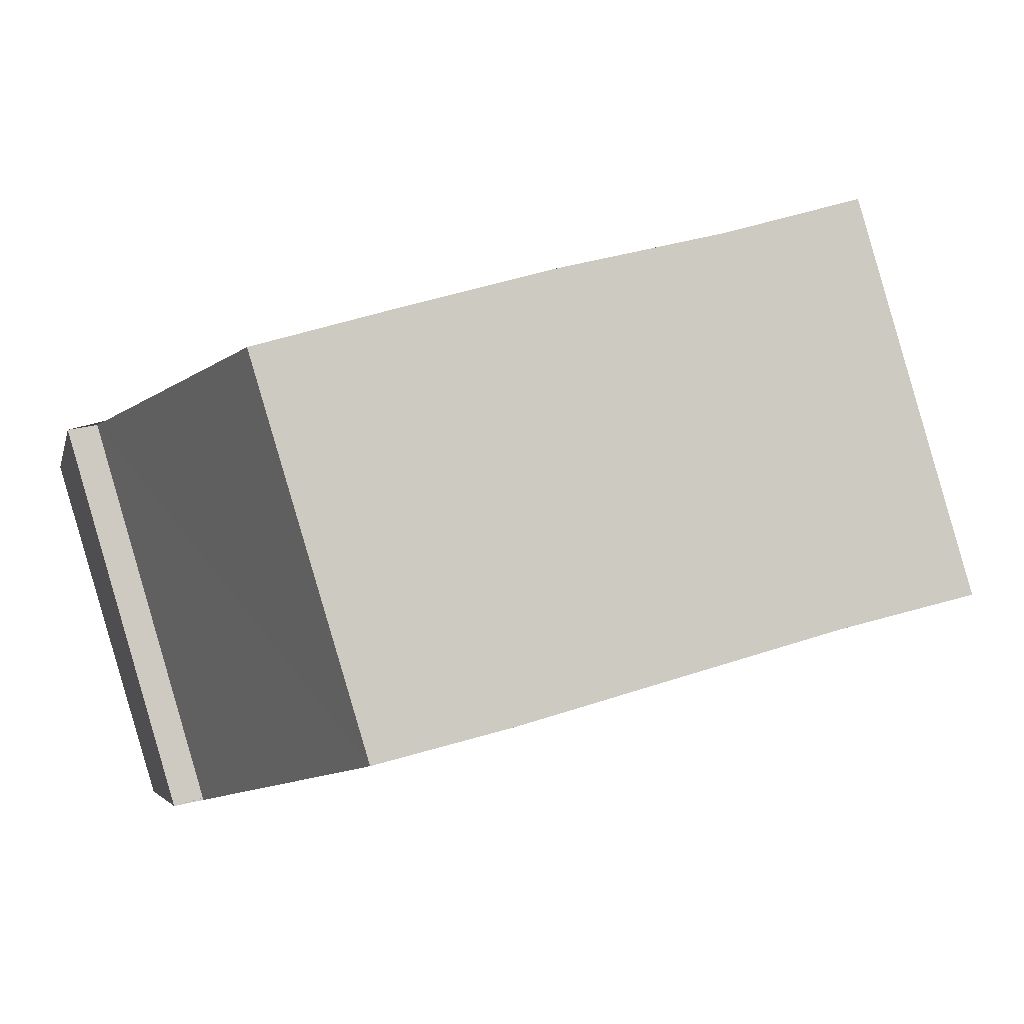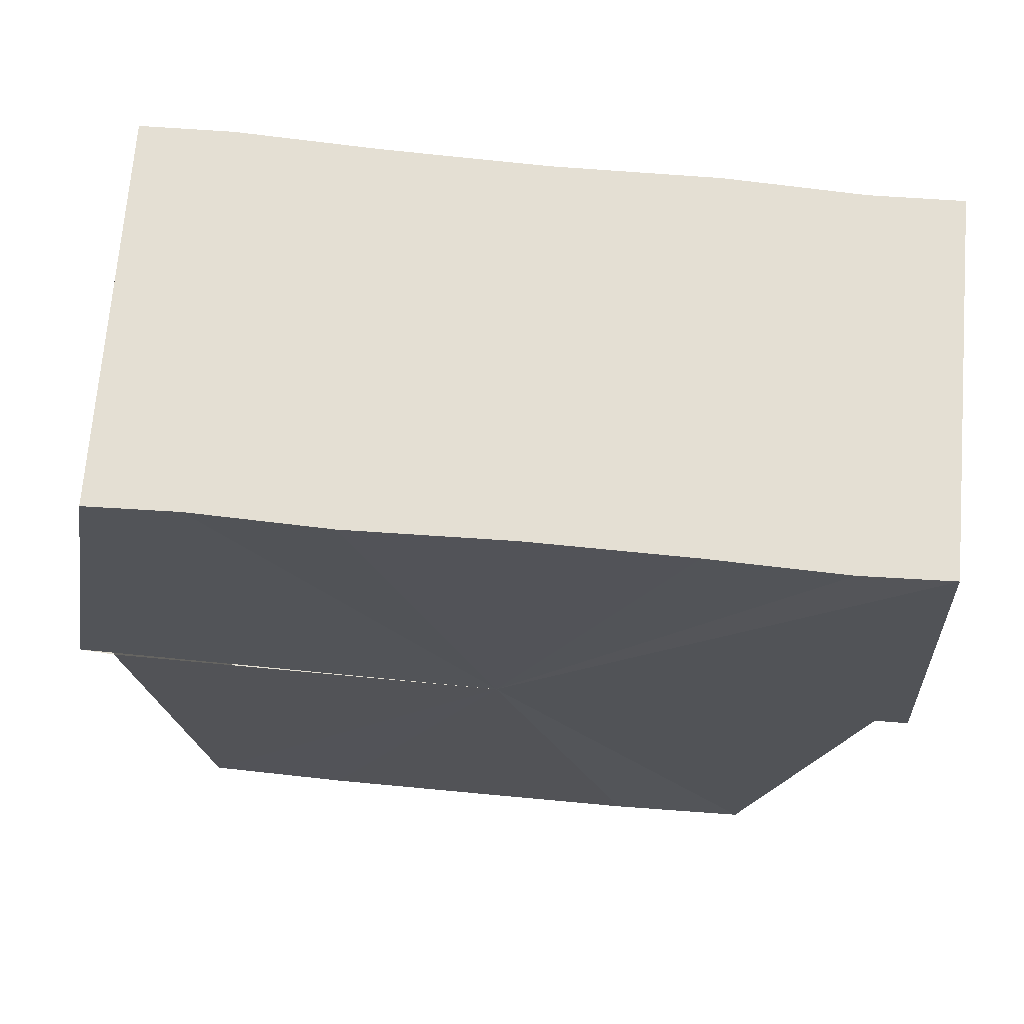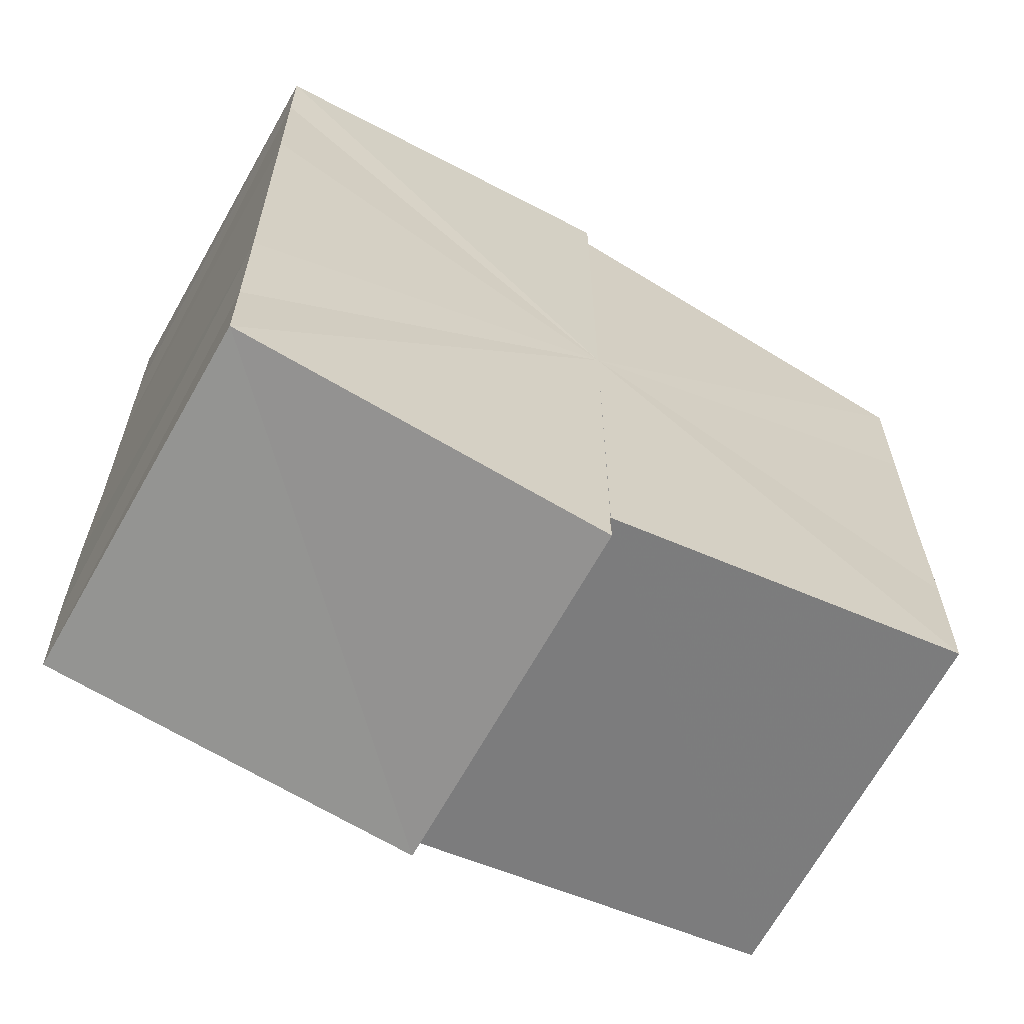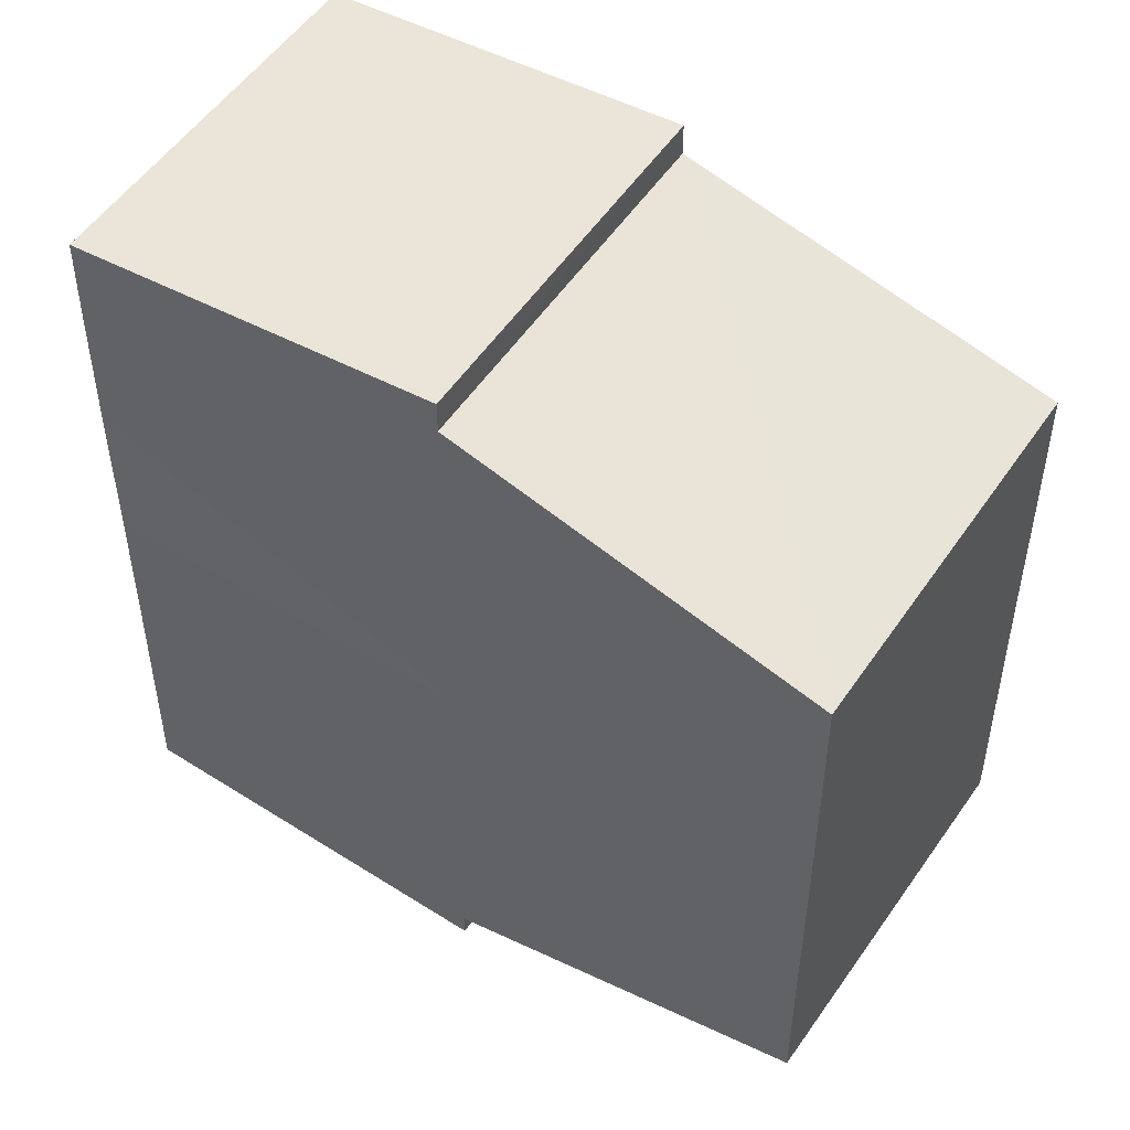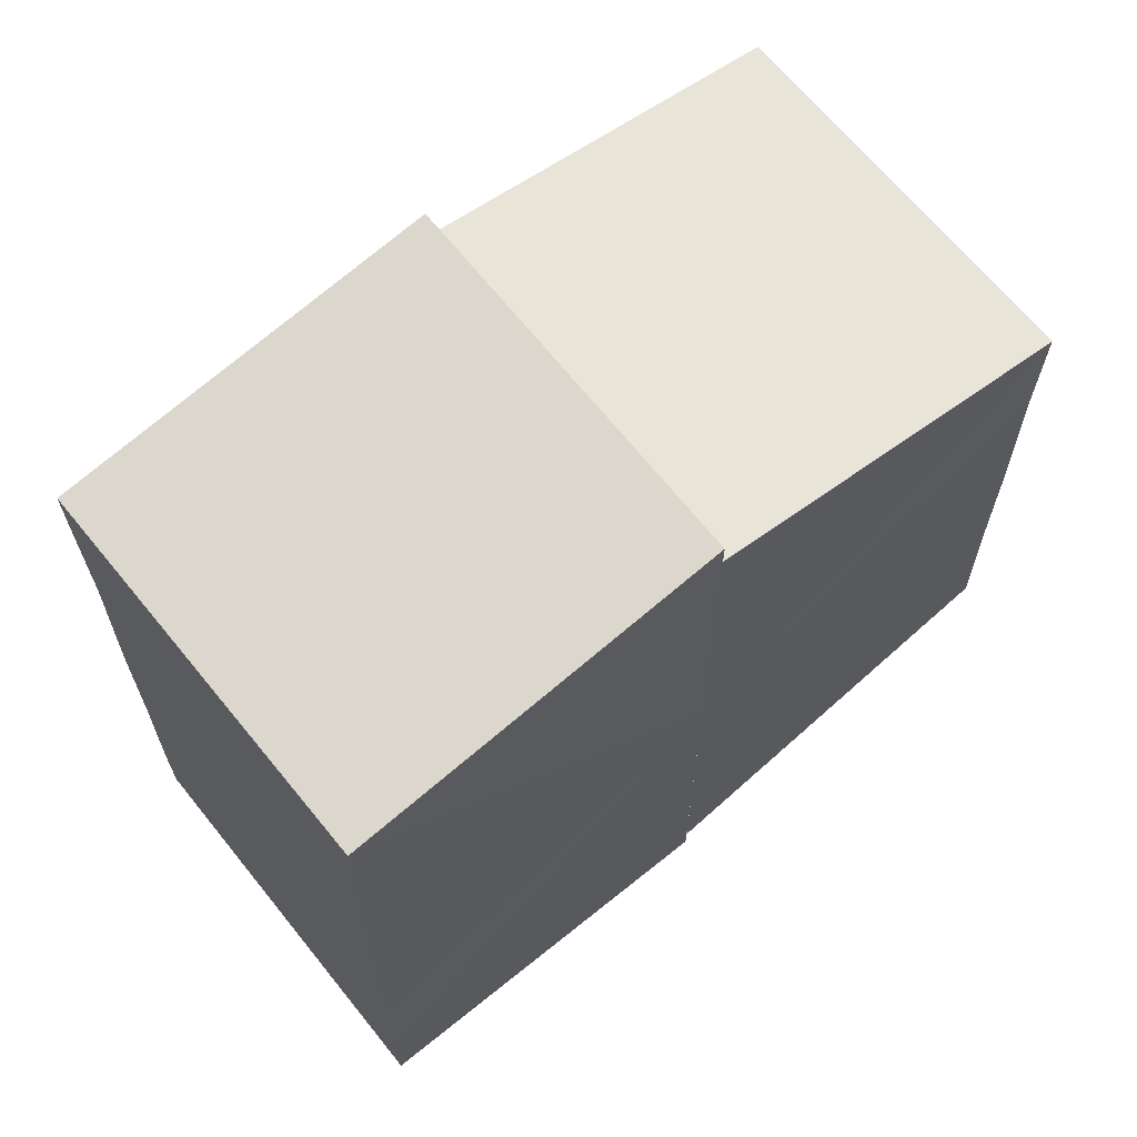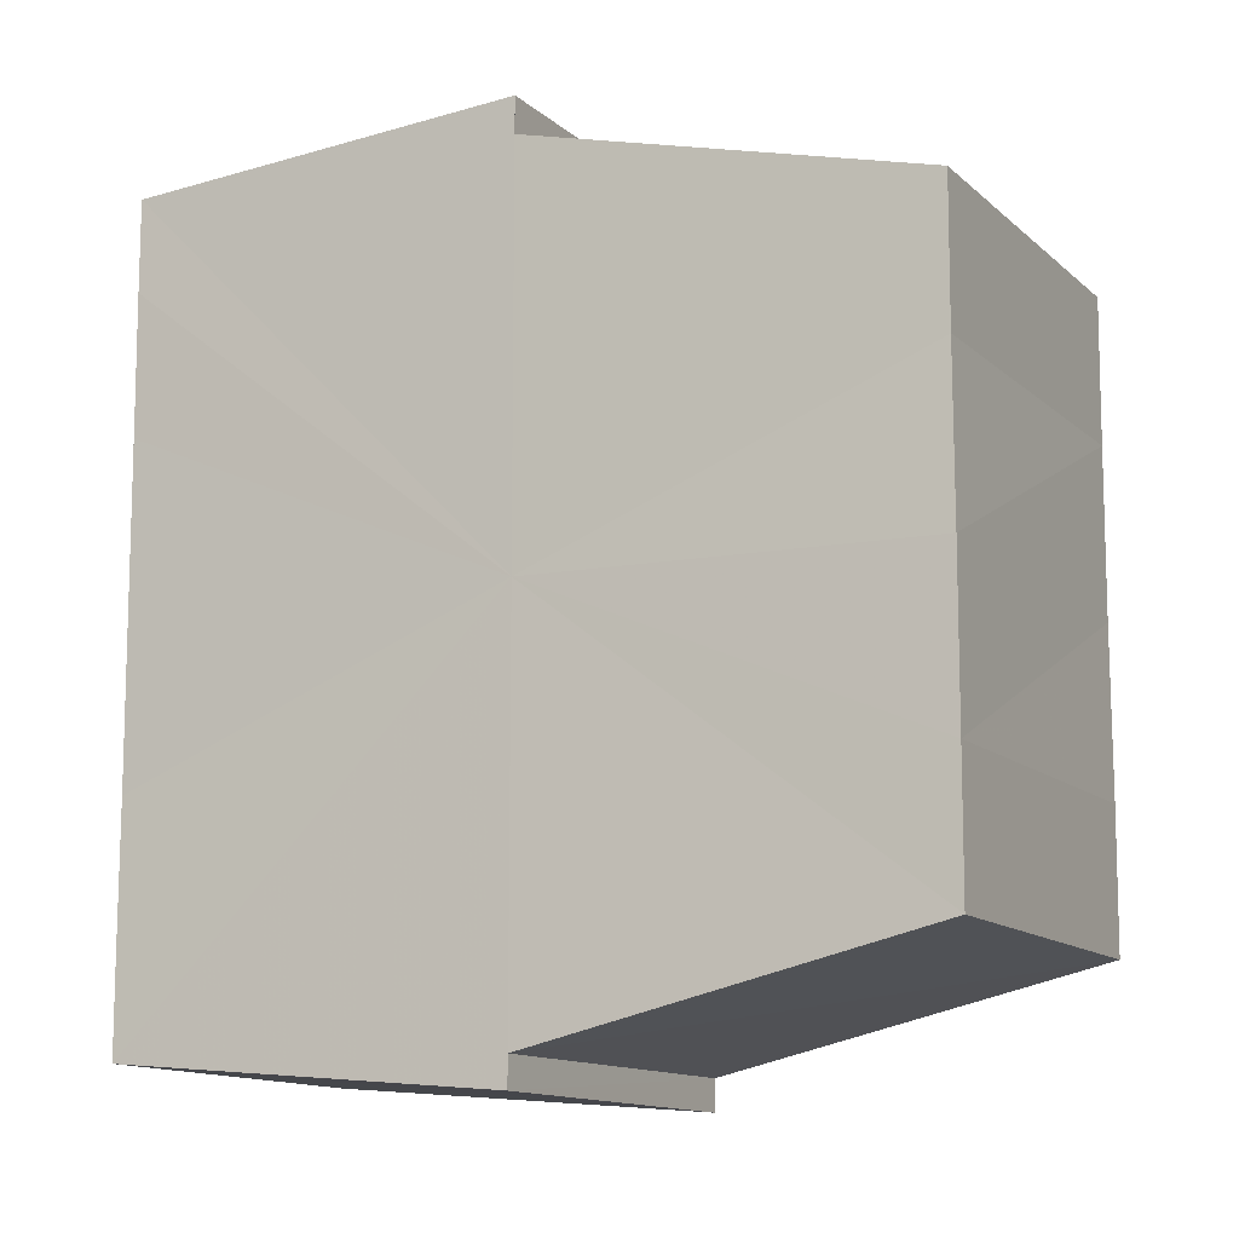
<metadata>
{"format":"obj","ext":"obj","renderer":"f3d","projection":"perspective","resolution":1024,"background":"white","views":[{"elev":41.3,"azim":-112.0,"up":"+Y"},{"elev":-67.4,"azim":84.4,"up":"+Y"},{"elev":-65.5,"azim":106.3,"up":"+Z"},{"elev":52.3,"azim":168.3,"up":"+Z"},{"elev":68.3,"azim":95.4,"up":"+Z"},{"elev":-12.4,"azim":161.3,"up":"+Z"}]}
</metadata>
<code>
o 29063
v 2221 1866 7.943
v 2221 1866 7.944
v 2221 1866 7.943
v 2221 1866 7.944
v 2221 1866 7.944
v 2221 1866 7.958
v 2221 1866 7.943
v 2221 1866 7.947
v 2221 1866 7.944
v 2221 1866 7.943
v 2221 1866 7.952
v 2221 1866 7.944
v 2221 1866 7.943
v 2221 1866 7.958
v 2221 1866 7.947
v 2221 1866 7.944
v 2221 1866 7.964
v 2221 1866 7.952
v 2221 1866 7.947
v 2221 1866 7.969
v 2221 1866 7.958
v 2221 1866 7.952
v 2221 1866 7.964
v 2221 1866 7.958
v 2221 1866 7.969
v 2221 1866 7.964
v 2221 1866 7.972
v 2221 1866 7.969
v 2221 1866 7.972
v 2221 1866 7.969
v 2221 1866 7.973
v 2221 1866 7.974
v 2221 1866 7.964
v 2221 1866 7.969
v 2221 1866 7.973
v 2221 1866 7.974
v 2221 1866 7.972
v 2221 1866 7.974
v 2221 1866 7.959
v 2221 1866 7.964
v 2221 1866 7.953
v 2221 1866 7.958
v 2221 1866 7.948
v 2221 1866 7.952
v 2221 1866 7.944
v 2221 1866 7.947
v 2221 1866 7.944
v 2221 1866 7.947
v 2221 1866 7.952
v 2221 1866 7.948
v 2221 1866 7.958
v 2221 1866 7.953
v 2221 1866 7.964
v 2221 1866 7.959
v 2221 1866 7.969
v 2221 1866 7.964
v 2221 1866 7.972
v 2221 1866 7.969
v 2221 1866 7.974
v 2221 1866 7.972
v 2221 1866 7.974
v 2221 1866 7.974
v 2221 1866 7.972
v 2221 1866 7.972
v 2221 1866 7.969
v 2221 1866 7.964
v 2221 1866 7.969
v 2221 1866 7.958
v 2221 1866 7.964
v 2221 1866 7.952
v 2221 1866 7.958
v 2221 1866 7.947
v 2221 1866 7.952
v 2221 1866 7.944
v 2221 1866 7.947
v 2221 1866 7.969
v 2221 1866 7.972
v 2221 1866 7.964
v 2221 1866 7.958
v 2221 1866 7.952
v 2221 1866 7.947
v 2221 1866 7.944
v 2221 1866 7.958
v 2221 1866 7.944
v 2221 1866 7.948
v 2221 1866 7.953
v 2221 1866 7.959
v 2221 1866 7.964
v 2221 1866 7.969
v 2221 1866 7.973
v 2221 1866 7.974
v 2221 1866 7.947
v 2221 1866 7.944
v 2221 1866 7.952
v 2221 1866 7.958
v 2221 1866 7.964
v 2221 1866 7.969
v 2221 1866 7.972
f 1 2 3
f 3 4 5
f 6 4 7
f 6 8 4
f 9 7 10
f 6 11 8
f 12 13 9
f 6 14 11
f 15 12 16
f 6 17 14
f 18 19 15
f 6 20 17
f 21 22 18
f 23 24 21
f 25 26 23
f 27 28 25
f 6 29 20
f 30 29 31
f 6 32 29
f 33 34 30
f 35 32 36
f 37 38 35
f 39 40 33
f 41 42 39
f 43 44 41
f 45 46 43
f 47 48 45
f 48 49 50
f 49 51 52
f 51 53 54
f 53 55 56
f 55 57 58
f 59 60 61
f 62 60 63
f 64 65 63
f 65 66 67
f 66 68 69
f 68 70 71
f 70 72 73
f 72 74 75
f 6 76 77
f 6 78 76
f 6 79 78
f 6 80 79
f 6 81 80
f 6 82 81
f 83 10 84
f 83 84 85
f 83 85 86
f 83 86 87
f 83 87 88
f 83 88 89
f 83 89 90
f 83 90 91
f 83 92 93
f 83 94 92
f 83 95 94
f 83 96 95
f 83 97 96
f 83 98 97

</code>
